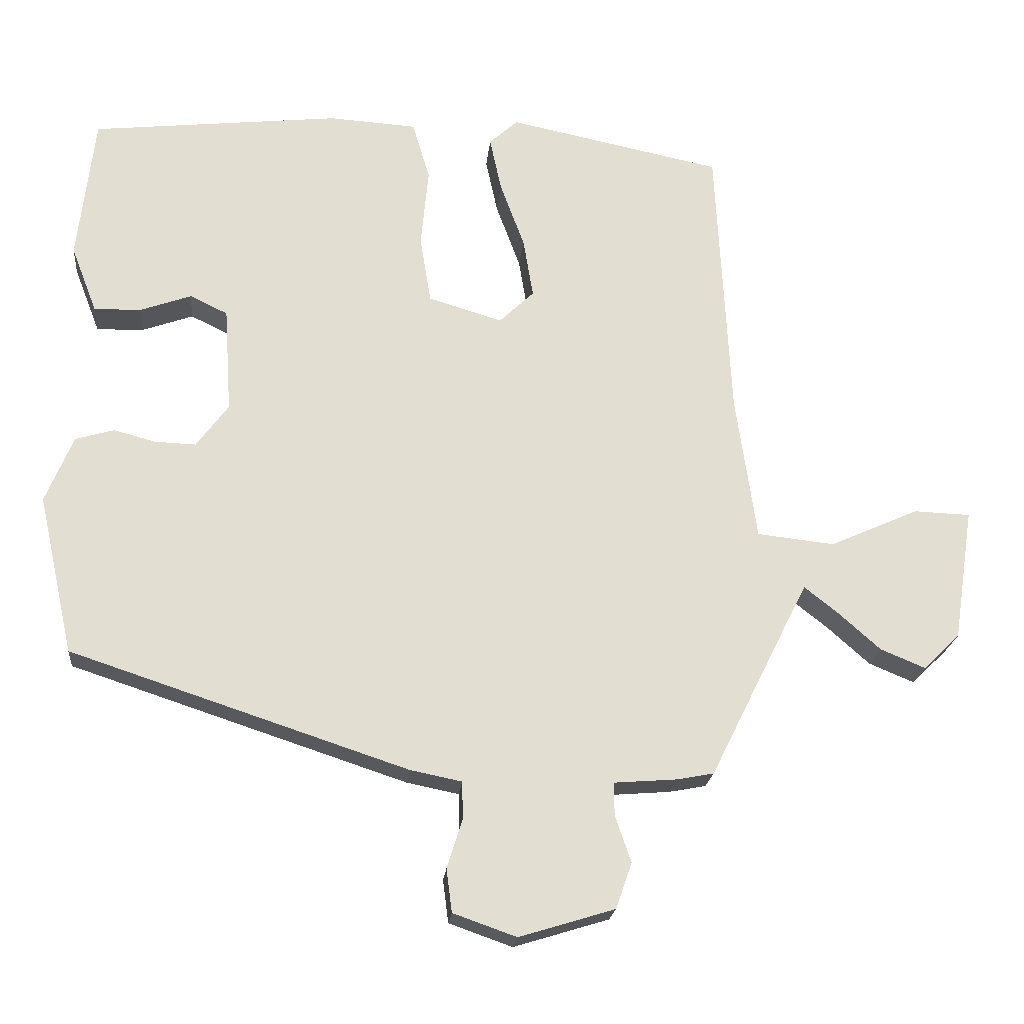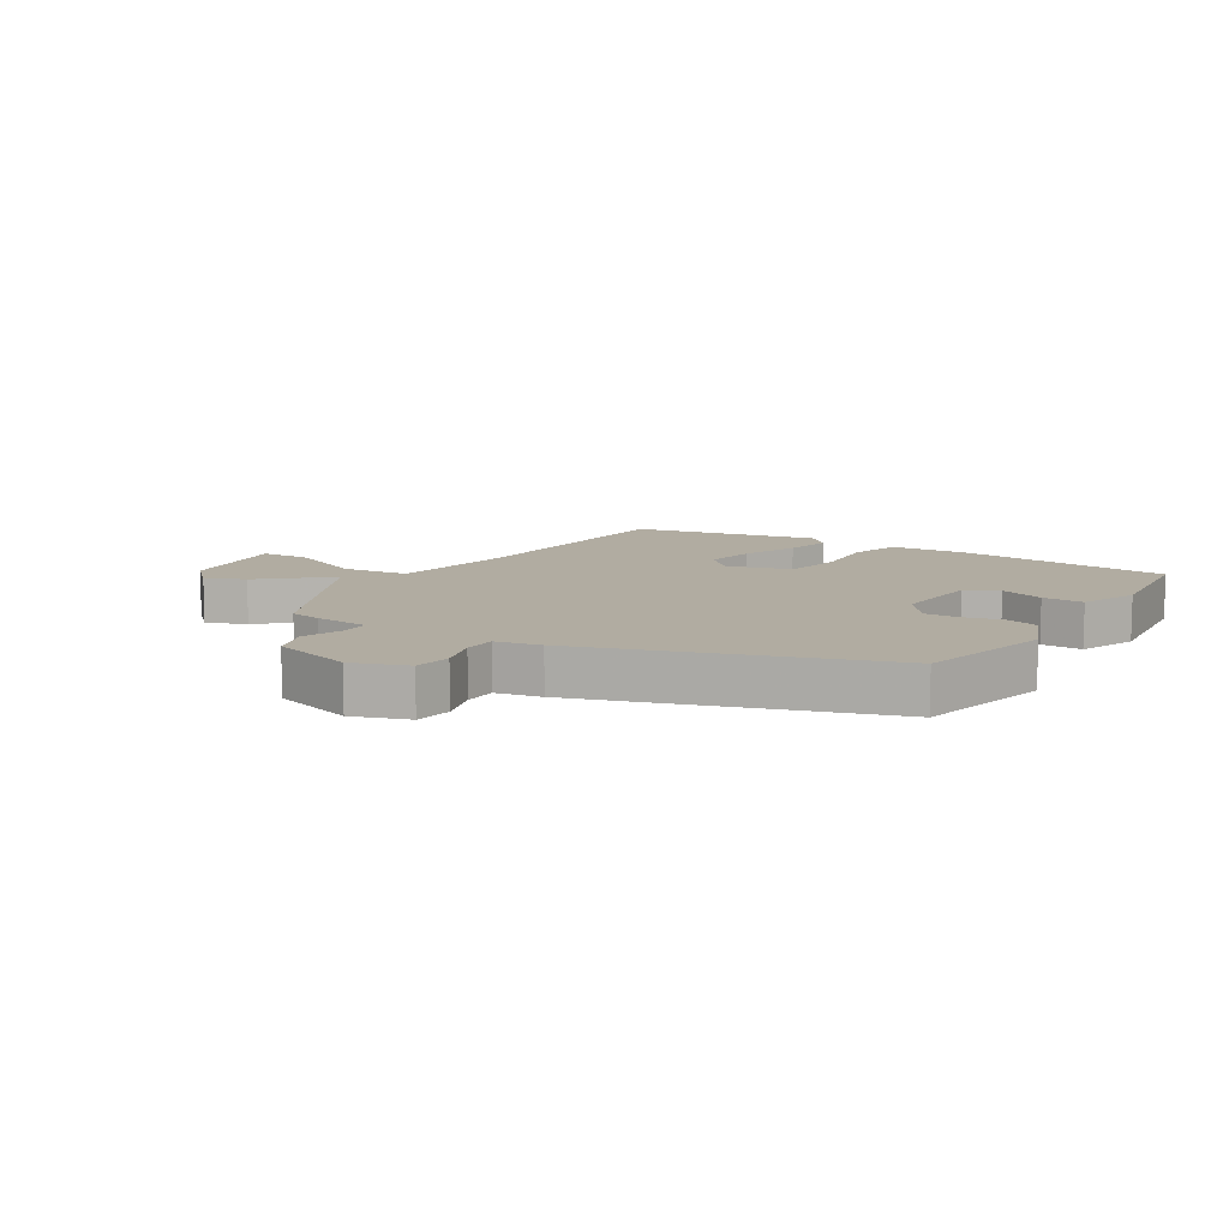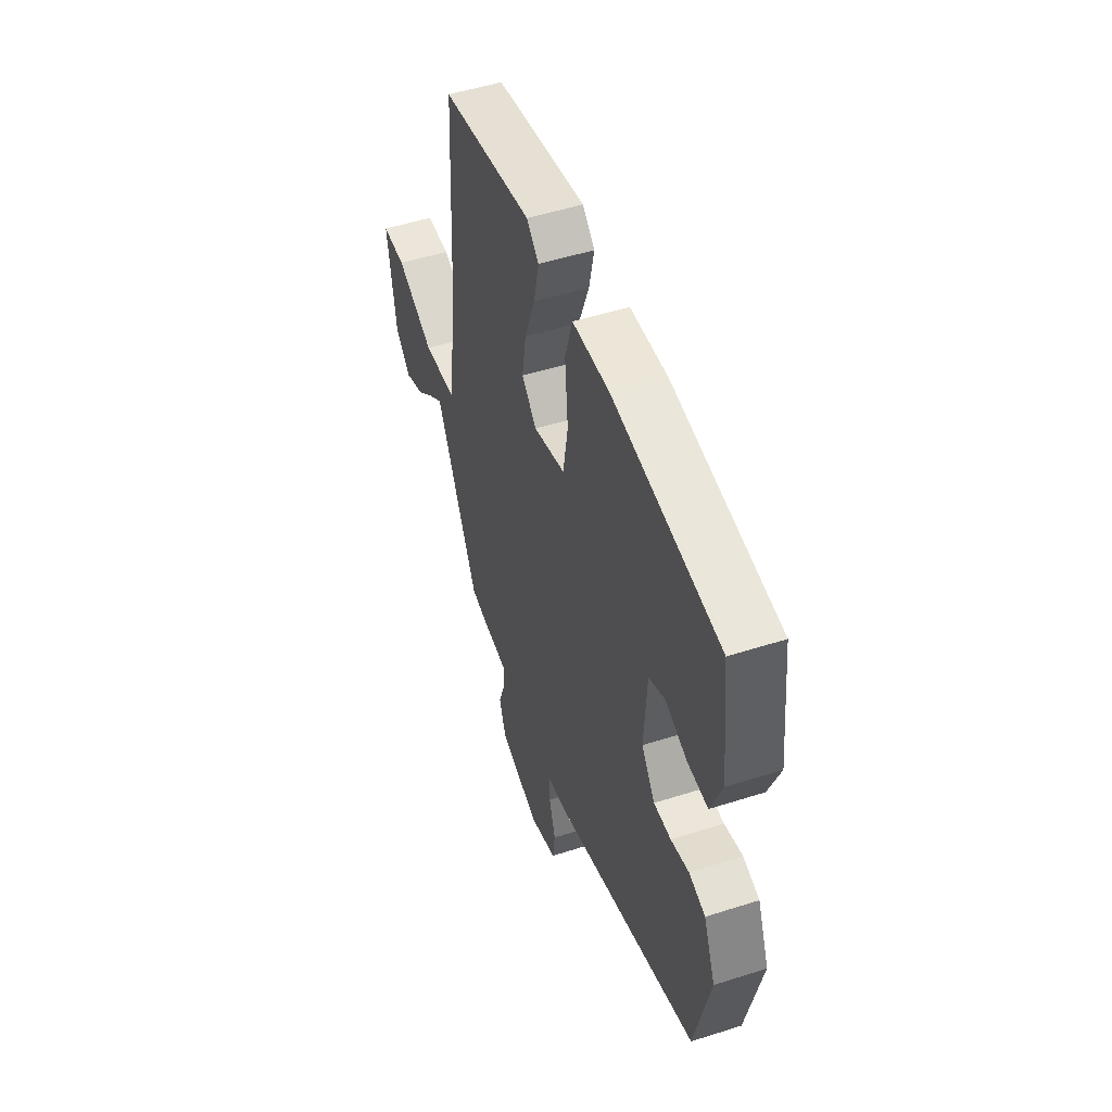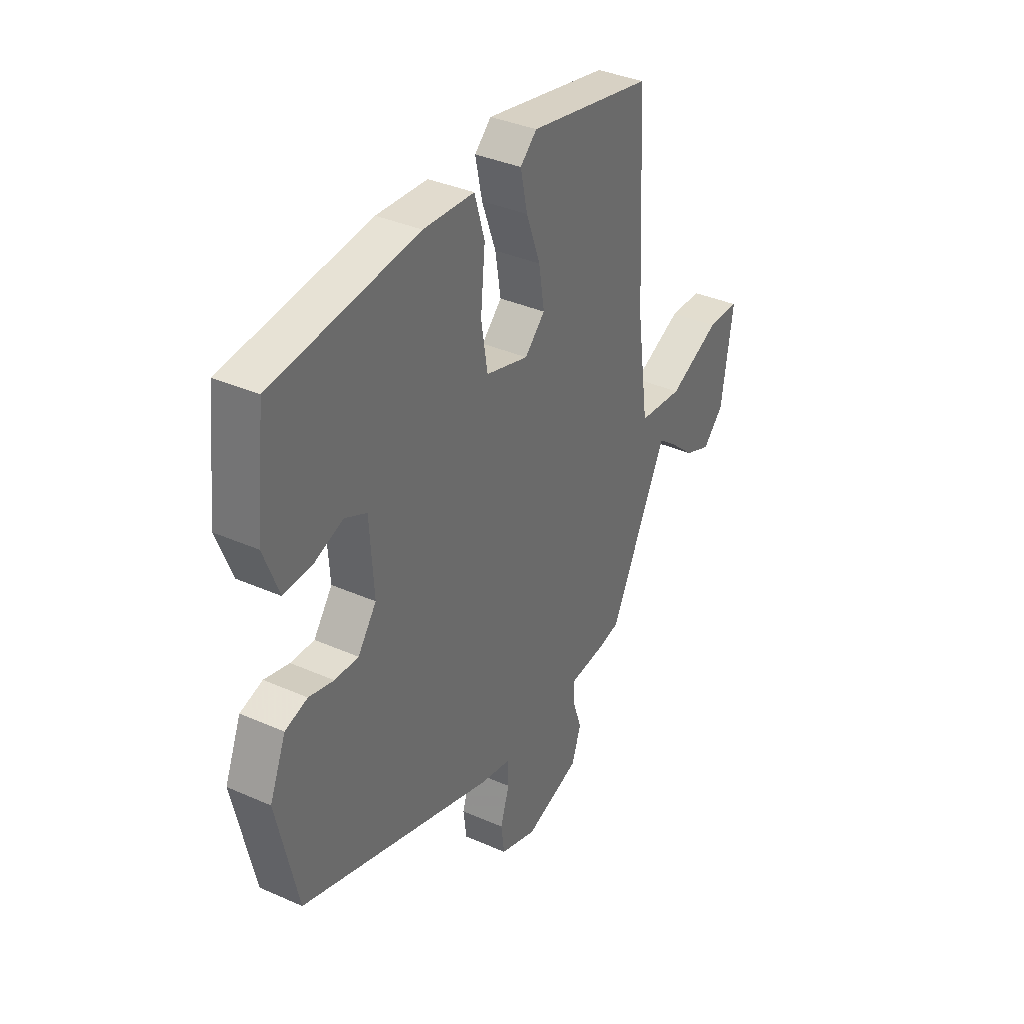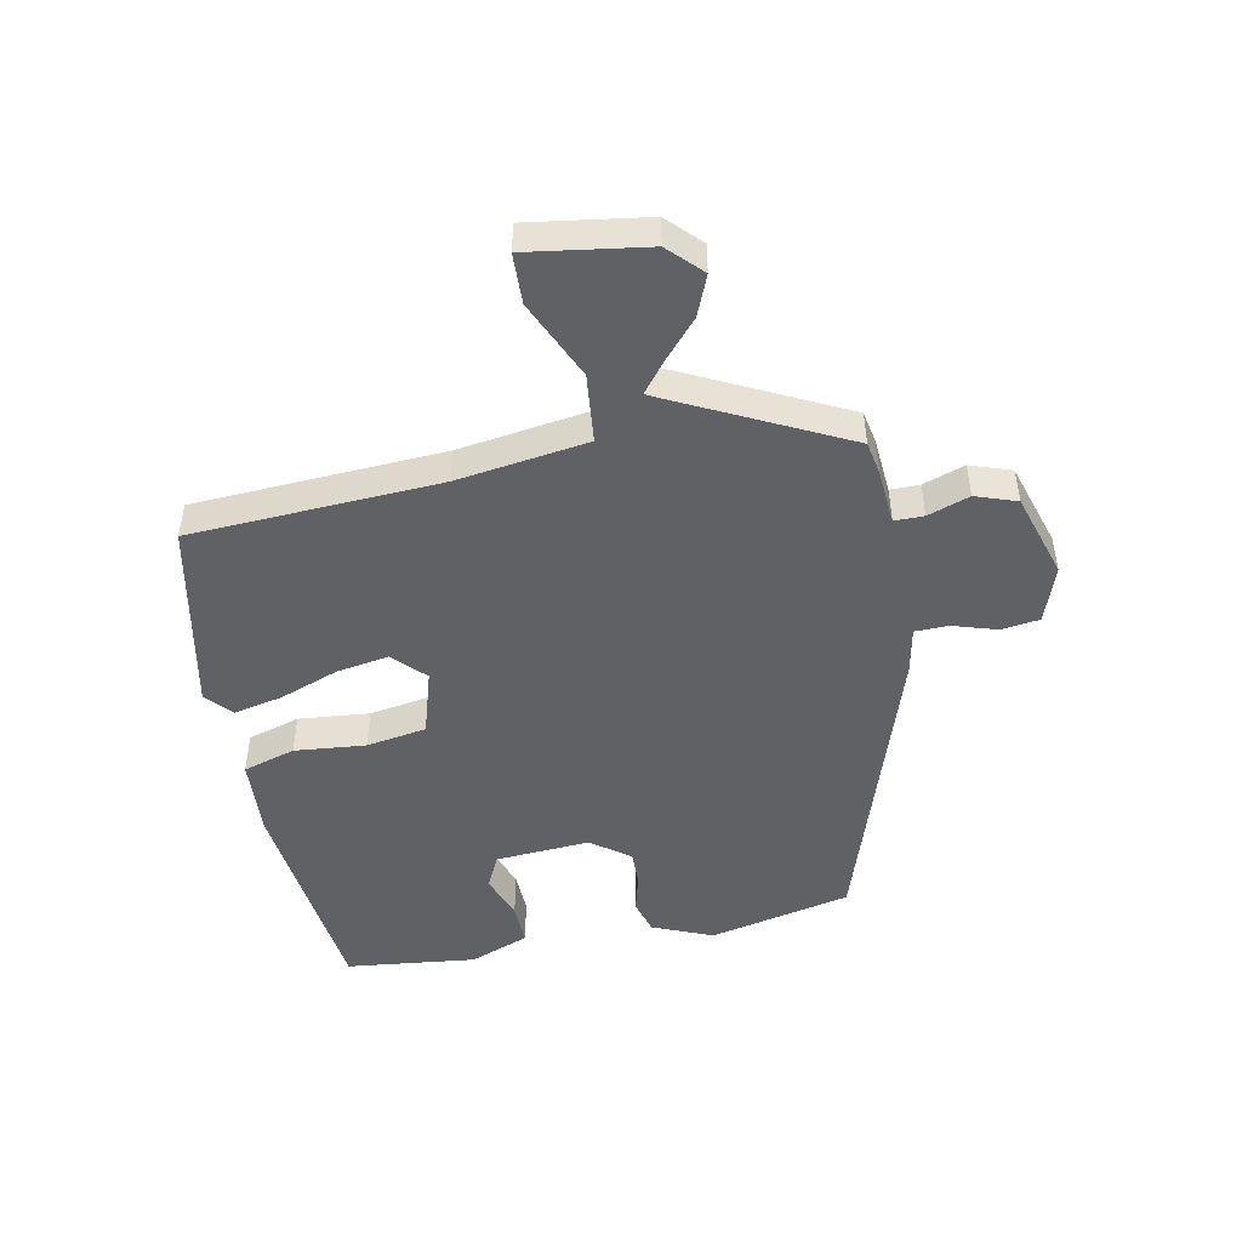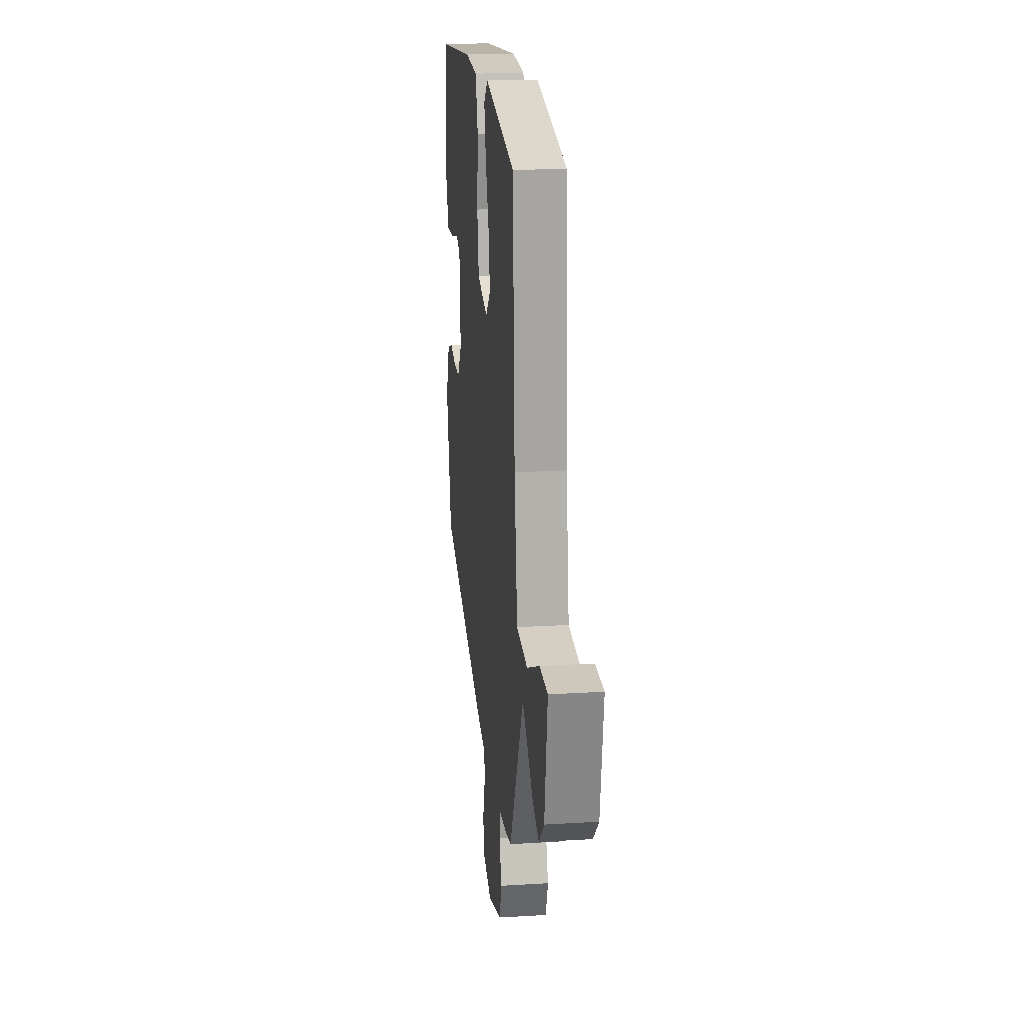
<metadata>
{"format":"obj","ext":"obj","renderer":"f3d","projection":"perspective","resolution":1024,"background":"white","views":[{"elev":-21.1,"azim":-5.5,"up":"+Z"},{"elev":10.2,"azim":-147.7,"up":"+Y"},{"elev":50.9,"azim":-109.2,"up":"+Z"},{"elev":36.5,"azim":-60.1,"up":"+Z"},{"elev":-48.1,"azim":101.3,"up":"+Y"},{"elev":19.6,"azim":83.4,"up":"+Z"}]}
</metadata>
<code>
v 0.419 0.07 -0.499
v 0.366 0.07 -0.509
v 0.276 0.07 -0.516
v 0.276 0.07 -0.563
v 0.299 0.07 -0.63
v 0.276 0.07 -0.696
v 0.139 0.07 -0.738
v 0.048 0.07 -0.706
v 0.04 0.07 -0.644
v 0.062 0.07 -0.574
v 0.061 0.07 -0.52
v -0.013 0.07 -0.505
v -0.497 0.07 -0.345
v -0.548 0.07 -0.117
v -0.508 0.07 -0.021
v -0.453 0.07 -0.005
v -0.392 0.07 -0.021
v -0.334 0.07 -0.023
v -0.288 0.07 0.039
v -0.298 0.07 0.191
v -0.352 0.07 0.217
v -0.425 0.07 0.191
v -0.493 0.07 0.189
v -0.53 0.07 0.285
v -0.506 0.07 0.494
v -0.149 0.07 0.533
v -0.023 0.07 0.525
v 0.002 0.07 0.441
v -0.009 0.07 0.327
v 0.007 0.07 0.23
v 0.113 0.07 0.198
v 0.163 0.07 0.246
v 0.149 0.07 0.331
v 0.114 0.07 0.426
v 0.097 0.07 0.505
v 0.138 0.07 0.542
v 0.446 0.07 0.479
v 0.467 0.07 0.077
v 0.497 0.07 -0.133
v 0.608 0.07 -0.145
v 0.736 0.07 -0.088
v 0.817 0.07 -0.091
v 0.788 0.07 -0.282
v 0.736 0.07 -0.333
v 0.671 0.07 -0.306
v 0.609 0.07 -0.251
v 0.562 0.07 -0.214
v 0.547 0.07 -0.243
v 0.419 0 -0.499
v 0.366 0 -0.509
v 0.276 0 -0.516
v 0.276 0 -0.563
v 0.299 0 -0.63
v 0.276 0 -0.696
v 0.139 0 -0.738
v 0.048 0 -0.706
v 0.04 0 -0.644
v 0.062 0 -0.574
v 0.061 0 -0.52
v -0.013 0 -0.505
v -0.497 0 -0.345
v -0.548 0 -0.117
v -0.508 0 -0.021
v -0.453 0 -0.005
v -0.392 0 -0.021
v -0.334 0 -0.023
v -0.288 0 0.039
v -0.298 0 0.191
v -0.352 0 0.217
v -0.425 0 0.191
v -0.493 0 0.189
v -0.53 0 0.285
v -0.506 0 0.494
v -0.149 0 0.533
v -0.023 0 0.525
v 0.002 0 0.441
v -0.009 0 0.327
v 0.007 0 0.23
v 0.113 0 0.198
v 0.163 0 0.246
v 0.149 0 0.331
v 0.114 0 0.426
v 0.097 0 0.505
v 0.138 0 0.542
v 0.446 0 0.479
v 0.467 0 0.077
v 0.497 0 -0.133
v 0.608 0 -0.145
v 0.736 0 -0.088
v 0.817 0 -0.091
v 0.788 0 -0.282
v 0.736 0 -0.333
v 0.671 0 -0.306
v 0.609 0 -0.251
v 0.562 0 -0.214
v 0.547 0 -0.243
f 44 45 46
f 43 44 46
f 42 43 46
f 41 42 46
f 40 41 46
f 39 40 46 47
f 36 37 38
f 35 36 38
f 34 35 38
f 33 34 38
f 32 33 38 39
f 39 47 48
f 32 39 48
f 31 32 48
f 27 28 29
f 26 27 29
f 25 26 29
f 24 25 29
f 23 24 29
f 21 22 23
f 21 23 29
f 20 21 29 30
f 15 16 17
f 14 15 17
f 13 14 17
f 12 13 17
f 11 12 17
f 11 17 18
f 8 9 10
f 7 8 10
f 6 7 10
f 5 6 10
f 4 5 10
f 3 4 10 11
f 2 3 11
f 1 2 11
f 48 1 11
f 31 48 11
f 30 31 11
f 20 30 11
f 19 20 11
f 11 18 19
f 94 93 92
f 94 92 91
f 94 91 90
f 94 90 89
f 94 89 88
f 95 94 88 87
f 86 85 84
f 86 84 83
f 86 83 82
f 86 82 81
f 87 86 81 80
f 96 95 87
f 96 87 80
f 96 80 79
f 77 76 75
f 77 75 74
f 77 74 73
f 77 73 72
f 77 72 71
f 71 70 69
f 77 71 69
f 78 77 69 68
f 65 64 63
f 65 63 62
f 65 62 61
f 65 61 60
f 65 60 59
f 66 65 59
f 58 57 56
f 58 56 55
f 58 55 54
f 58 54 53
f 58 53 52
f 59 58 52 51
f 59 51 50
f 59 50 49
f 59 49 96
f 59 96 79
f 59 79 78
f 59 78 68
f 59 68 67
f 67 66 59
f 1 49 50 2
f 2 50 51 3
f 3 51 52 4
f 4 52 53 5
f 5 53 54 6
f 6 54 55 7
f 7 55 56 8
f 8 56 57 9
f 9 57 58 10
f 10 58 59 11
f 11 59 60 12
f 12 60 61 13
f 13 61 62 14
f 14 62 63 15
f 15 63 64 16
f 16 64 65 17
f 17 65 66 18
f 18 66 67 19
f 19 67 68 20
f 20 68 69 21
f 21 69 70 22
f 22 70 71 23
f 23 71 72 24
f 24 72 73 25
f 25 73 74 26
f 26 74 75 27
f 27 75 76 28
f 28 76 77 29
f 29 77 78 30
f 30 78 79 31
f 31 79 80 32
f 32 80 81 33
f 33 81 82 34
f 34 82 83 35
f 35 83 84 36
f 36 84 85 37
f 37 85 86 38
f 38 86 87 39
f 39 87 88 40
f 40 88 89 41
f 41 89 90 42
f 42 90 91 43
f 43 91 92 44
f 44 92 93 45
f 45 93 94 46
f 46 94 95 47
f 47 95 96 48
f 48 96 49 1

</code>
